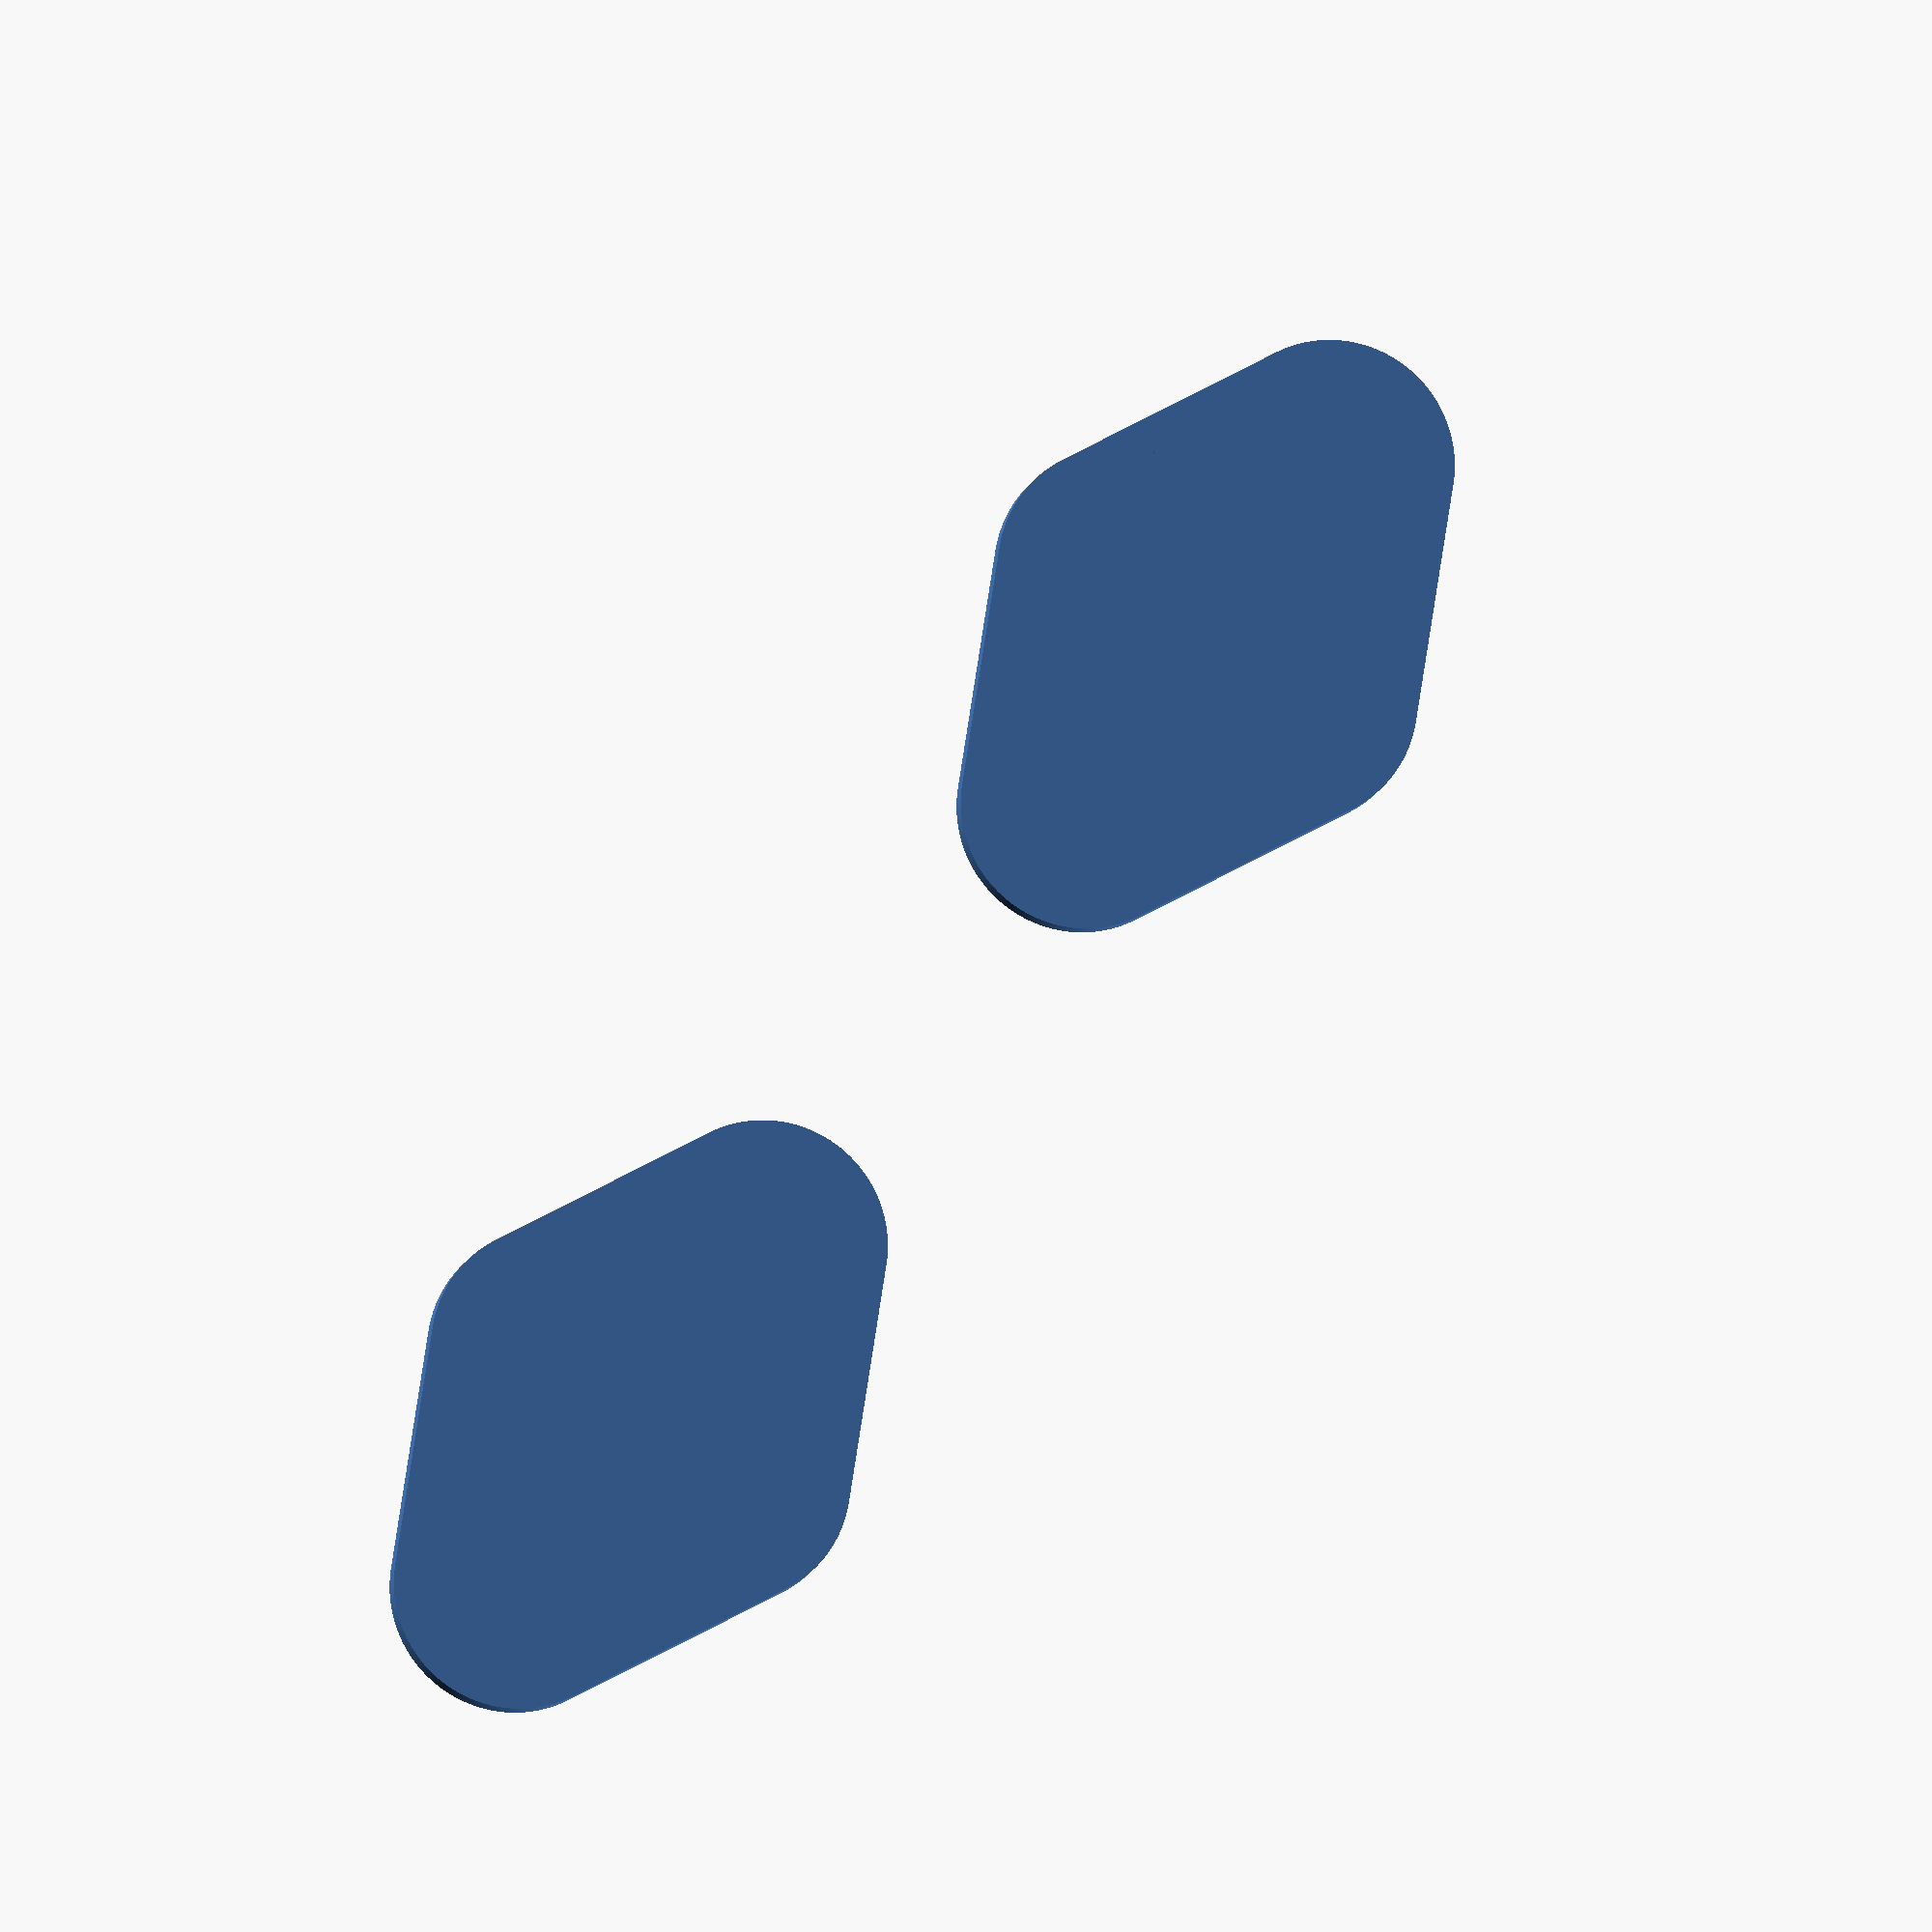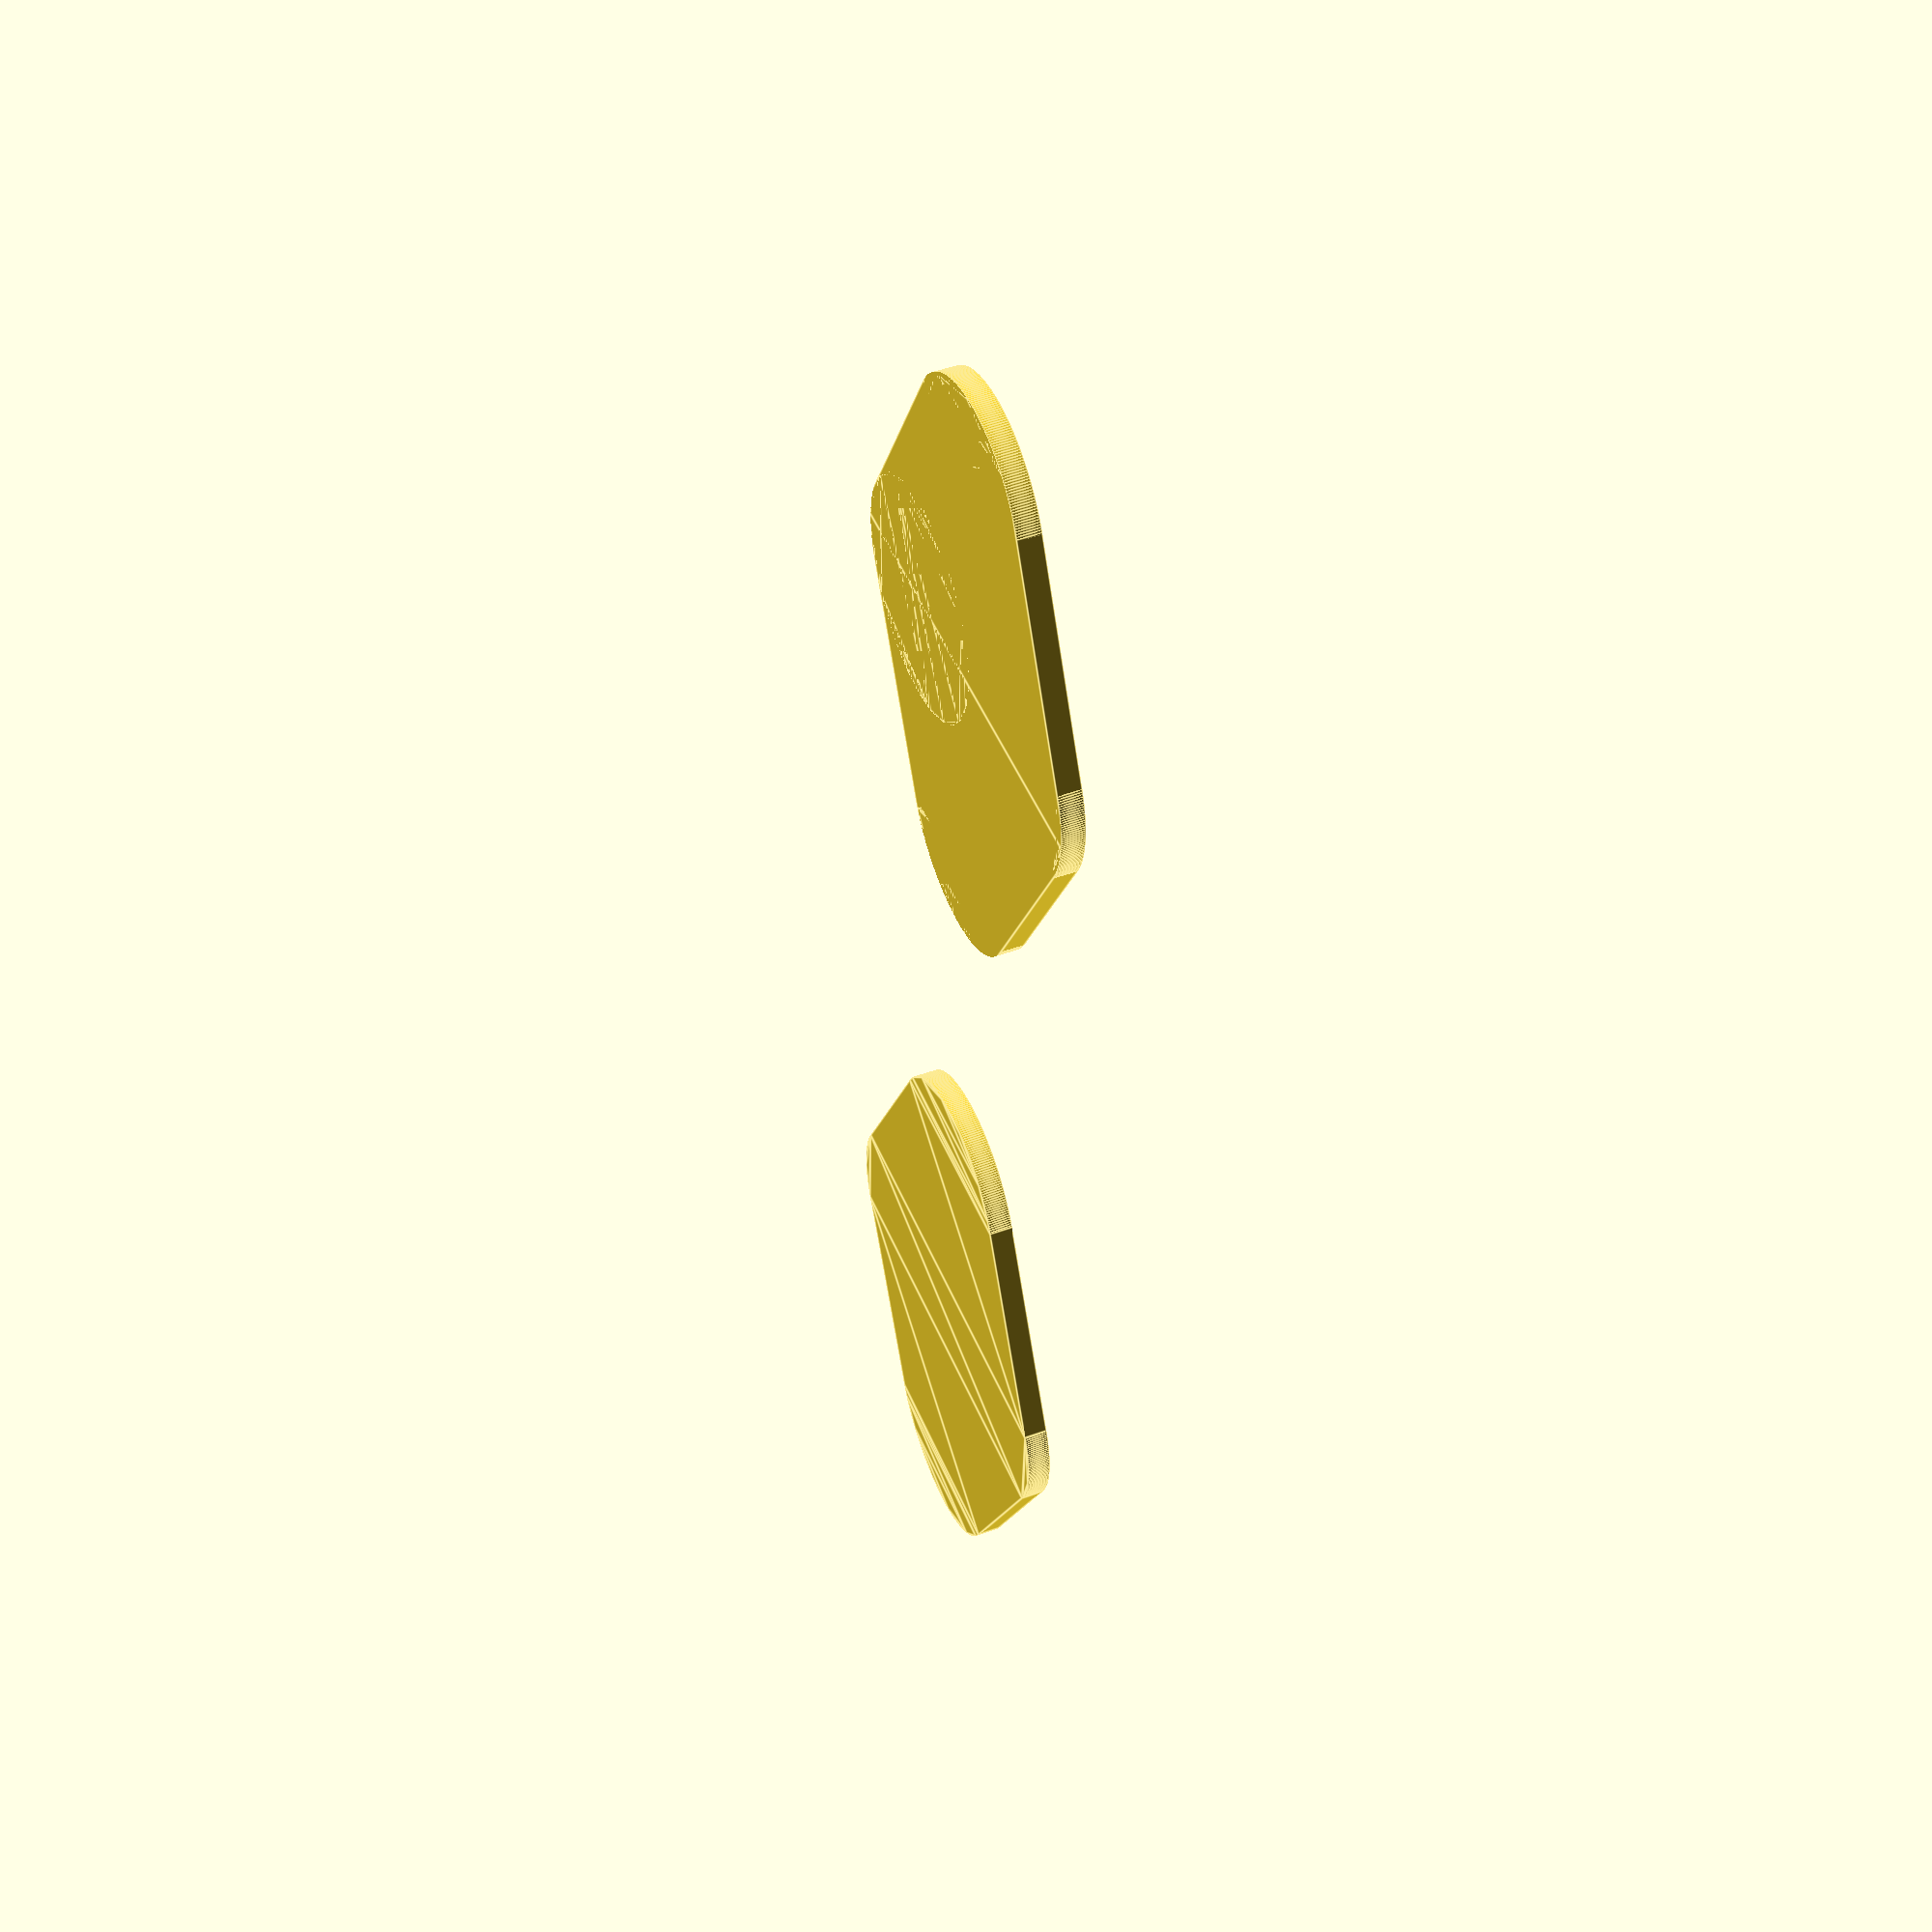
<openscad>
// Unit of length: Unit.MM
$fa = 1.0;
$fs = 0.1;

union()
{
   translate(v = [-20.0, 0.0, 0.0])
   {
      difference()
      {
         difference()
         {
            difference()
            {
               difference()
               {
                  polygon(points = [[20.0, 0.0], [0.0, -10.0], [-20.0, 0.0], [0.0, 10.0]]);
                  translate(v = [20.0, 0.0])
                  {
                     rotate(a = 270.0)
                     {
                        difference()
                        {
                           polygon(points = [[-0.0894, 0.0447], [0.0, 0.1], [0.0894, 0.0447], [4.5616, -8.8996], [4.4721, -8.9443], [-4.4721, -8.9443], [-4.5616, -8.8996]], convexity = 2);
                           translate(v = [0.0, -11.1803])
                           {
                              circle(d = 10.0, $fn = 316);
                           }
                        }
                     }
                  }
               }
               translate(v = [0.0, -10.0])
               {
                  rotate(a = 180.0)
                  {
                     difference()
                     {
                        polygon(points = [[0.0, 0.1118], [2.2808, -1.0286], [2.2361, -1.118], [-2.2361, -1.118], [-2.2808, -1.0286]], convexity = 2);
                        translate(v = [0.0, -5.5902])
                        {
                           circle(d = 10.0, $fn = 316);
                        }
                     }
                  }
               }
            }
            translate(v = [-20.0, 0.0])
            {
               rotate(a = 90.0)
               {
                  difference()
                  {
                     polygon(points = [[-0.0894, 0.0447], [0.0, 0.1], [0.0894, 0.0447], [4.5616, -8.8996], [4.4721, -8.9443], [-4.4721, -8.9443], [-4.5616, -8.8996]], convexity = 2);
                     translate(v = [0.0, -11.1803])
                     {
                        circle(d = 10.0, $fn = 316);
                     }
                  }
               }
            }
         }
         translate(v = [0.0, 10.0])
         {
            difference()
            {
               polygon(points = [[0.0, 0.1118], [2.2808, -1.0286], [2.2361, -1.118], [-2.2361, -1.118], [-2.2808, -1.0286]], convexity = 2);
               translate(v = [0.0, -5.5902])
               {
                  circle(d = 10.0, $fn = 316);
               }
            }
         }
      }
   }
   translate(v = [20.0, 0.0, 0.0])
   {
      polygon(points = [[11.0557, 4.4721], [11.1161, 4.4414], [11.204, 4.3949], [11.2909, 4.3466], [11.3768, 4.2966], [11.4618, 4.2449], [11.5456, 4.1915], [11.6284, 4.1365], [11.7101, 4.0799], [11.7907, 4.0216], [11.87, 3.9617], [11.9482, 3.9003], [12.0251, 3.8373], [12.1008, 3.7728], [12.1752, 3.7068], [12.2482, 3.6394], [12.3199, 3.5705], [12.3902, 3.5002], [12.4591, 3.4285], [12.5265, 3.3555], [12.5925, 3.2811], [12.657, 3.2055], [12.7199, 3.1285], [12.7814, 3.0504], [12.8412, 2.971], [12.8995, 2.8905], [12.9562, 2.8088], [13.0112, 2.726], [13.0646, 2.6421], [13.1163, 2.5572], [13.1663, 2.4712], [13.2145, 2.3843], [13.2611, 2.2965], [13.3059, 2.2077], [13.3489, 2.1181], [13.3901, 2.0276], [13.4295, 1.9364], [13.4671, 1.8443], [13.5028, 1.7516], [13.5367, 1.6581], [13.5688, 1.564], [13.5989, 1.4693], [13.6272, 1.3739], [13.6536, 1.2781], [13.678, 1.1817], [13.7005, 1.0849], [13.7211, 0.9876], [13.7398, 0.89], [13.7565, 0.792], [13.7713, 0.6937], [13.7841, 0.5951], [13.795, 0.4963], [13.8039, 0.3973], [13.8108, 0.2981], [13.8157, 0.1988], [13.8187, 0.0994], [13.8197, 0.0], [13.8187, -0.0994], [13.8157, -0.1988], [13.8108, -0.2981], [13.8039, -0.3973], [13.795, -0.4963], [13.7841, -0.5951], [13.7713, -0.6937], [13.7565, -0.792], [13.7398, -0.89], [13.7211, -0.9876], [13.7005, -1.0849], [13.678, -1.1817], [13.6536, -1.2781], [13.6272, -1.3739], [13.5989, -1.4693], [13.5688, -1.564], [13.5367, -1.6581], [13.5028, -1.7516], [13.4671, -1.8443], [13.4295, -1.9364], [13.3901, -2.0276], [13.3489, -2.1181], [13.3059, -2.2077], [13.2611, -2.2965], [13.2145, -2.3843], [13.1663, -2.4712], [13.1163, -2.5572], [13.0646, -2.6421], [13.0112, -2.726], [12.9562, -2.8088], [12.8995, -2.8905], [12.8412, -2.971], [12.7814, -3.0504], [12.7199, -3.1285], [12.657, -3.2055], [12.5925, -3.2811], [12.5265, -3.3555], [12.4591, -3.4285], [12.3902, -3.5002], [12.3199, -3.5705], [12.2482, -3.6394], [12.1752, -3.7068], [12.1008, -3.7728], [12.0251, -3.8373], [11.9482, -3.9003], [11.87, -3.9617], [11.7907, -4.0216], [11.7101, -4.0799], [11.6284, -4.1365], [11.5456, -4.1915], [11.4618, -4.2449], [11.3768, -4.2966], [11.2909, -4.3466], [11.204, -4.3949], [11.1161, -4.4414], [11.0557, -4.4721], [2.2361, -8.882], [2.2077, -8.896], [2.1181, -8.939], [2.0276, -8.9802], [1.9364, -9.0197], [1.8443, -9.0572], [1.7516, -9.093], [1.6581, -9.1269], [1.564, -9.1589], [1.4693, -9.1891], [1.3739, -9.2174], [1.2781, -9.2437], [1.1817, -9.2682], [1.0849, -9.2907], [0.9876, -9.3113], [0.89, -9.33], [0.792, -9.3467], [0.6937, -9.3615], [0.5951, -9.3743], [0.4963, -9.3851], [0.3973, -9.394], [0.2981, -9.4009], [0.1988, -9.4059], [0.0994, -9.4088], [0.0, -9.4098], [-0.0994, -9.4088], [-0.1988, -9.4059], [-0.2981, -9.4009], [-0.3973, -9.394], [-0.4963, -9.3851], [-0.5951, -9.3743], [-0.6937, -9.3615], [-0.792, -9.3467], [-0.89, -9.33], [-0.9876, -9.3113], [-1.0849, -9.2907], [-1.1817, -9.2682], [-1.2781, -9.2437], [-1.3739, -9.2174], [-1.4693, -9.1891], [-1.564, -9.1589], [-1.6581, -9.1269], [-1.7516, -9.093], [-1.8443, -9.0572], [-1.9364, -9.0197], [-2.0276, -8.9802], [-2.1181, -8.939], [-2.2077, -8.896], [-2.2361, -8.882], [-11.0557, -4.4721], [-11.1161, -4.4414], [-11.204, -4.3949], [-11.2909, -4.3466], [-11.3768, -4.2966], [-11.4618, -4.2449], [-11.5456, -4.1915], [-11.6284, -4.1365], [-11.7101, -4.0799], [-11.7907, -4.0216], [-11.87, -3.9617], [-11.9482, -3.9003], [-12.0251, -3.8373], [-12.1008, -3.7728], [-12.1752, -3.7068], [-12.2482, -3.6394], [-12.3199, -3.5705], [-12.3902, -3.5002], [-12.4591, -3.4285], [-12.5265, -3.3555], [-12.5925, -3.2811], [-12.657, -3.2055], [-12.7199, -3.1285], [-12.7814, -3.0504], [-12.8412, -2.971], [-12.8995, -2.8905], [-12.9562, -2.8088], [-13.0112, -2.726], [-13.0646, -2.6421], [-13.1163, -2.5572], [-13.1663, -2.4712], [-13.2145, -2.3843], [-13.2611, -2.2965], [-13.3059, -2.2077], [-13.3489, -2.1181], [-13.3901, -2.0276], [-13.4295, -1.9364], [-13.4671, -1.8443], [-13.5028, -1.7516], [-13.5367, -1.6581], [-13.5688, -1.564], [-13.5989, -1.4693], [-13.6272, -1.3739], [-13.6536, -1.2781], [-13.678, -1.1817], [-13.7005, -1.0849], [-13.7211, -0.9876], [-13.7398, -0.89], [-13.7565, -0.792], [-13.7713, -0.6937], [-13.7841, -0.5951], [-13.795, -0.4963], [-13.8039, -0.3973], [-13.8108, -0.2981], [-13.8157, -0.1988], [-13.8187, -0.0994], [-13.8197, 0.0], [-13.8187, 0.0994], [-13.8157, 0.1988], [-13.8108, 0.2981], [-13.8039, 0.3973], [-13.795, 0.4963], [-13.7841, 0.5951], [-13.7713, 0.6937], [-13.7565, 0.792], [-13.7398, 0.89], [-13.7211, 0.9876], [-13.7005, 1.0849], [-13.678, 1.1817], [-13.6536, 1.2781], [-13.6272, 1.3739], [-13.5989, 1.4693], [-13.5688, 1.564], [-13.5367, 1.6581], [-13.5028, 1.7516], [-13.4671, 1.8443], [-13.4295, 1.9364], [-13.3901, 2.0276], [-13.3489, 2.1181], [-13.3059, 2.2077], [-13.2611, 2.2965], [-13.2145, 2.3843], [-13.1663, 2.4712], [-13.1163, 2.5572], [-13.0646, 2.6421], [-13.0112, 2.726], [-12.9562, 2.8088], [-12.8995, 2.8905], [-12.8412, 2.971], [-12.7814, 3.0504], [-12.7199, 3.1285], [-12.657, 3.2055], [-12.5925, 3.2811], [-12.5265, 3.3555], [-12.4591, 3.4285], [-12.3902, 3.5002], [-12.3199, 3.5705], [-12.2482, 3.6394], [-12.1752, 3.7068], [-12.1008, 3.7728], [-12.0251, 3.8373], [-11.9482, 3.9003], [-11.87, 3.9617], [-11.7907, 4.0216], [-11.7101, 4.0799], [-11.6284, 4.1365], [-11.5456, 4.1915], [-11.4618, 4.2449], [-11.3768, 4.2966], [-11.2909, 4.3466], [-11.204, 4.3949], [-11.1161, 4.4414], [-11.0557, 4.4721], [-2.2361, 8.882], [-2.2077, 8.896], [-2.1181, 8.939], [-2.0276, 8.9802], [-1.9364, 9.0197], [-1.8443, 9.0572], [-1.7516, 9.093], [-1.6581, 9.1269], [-1.564, 9.1589], [-1.4693, 9.1891], [-1.3739, 9.2174], [-1.2781, 9.2437], [-1.1817, 9.2682], [-1.0849, 9.2907], [-0.9876, 9.3113], [-0.89, 9.33], [-0.792, 9.3467], [-0.6937, 9.3615], [-0.5951, 9.3743], [-0.4963, 9.3851], [-0.3973, 9.394], [-0.2981, 9.4009], [-0.1988, 9.4059], [-0.0994, 9.4088], [0.0, 9.4098], [0.0994, 9.4088], [0.1988, 9.4059], [0.2981, 9.4009], [0.3973, 9.394], [0.4963, 9.3851], [0.5951, 9.3743], [0.6937, 9.3615], [0.792, 9.3467], [0.89, 9.33], [0.9876, 9.3113], [1.0849, 9.2907], [1.1817, 9.2682], [1.2781, 9.2437], [1.3739, 9.2174], [1.4693, 9.1891], [1.564, 9.1589], [1.6581, 9.1269], [1.7516, 9.093], [1.8443, 9.0572], [1.9364, 9.0197], [2.0276, 8.9802], [2.1181, 8.939], [2.2077, 8.896], [2.2361, 8.882]]);
   }
}

</openscad>
<views>
elev=9.3 azim=54.5 roll=170.1 proj=o view=solid
elev=133.7 azim=267.0 roll=292.4 proj=p view=edges
</views>
